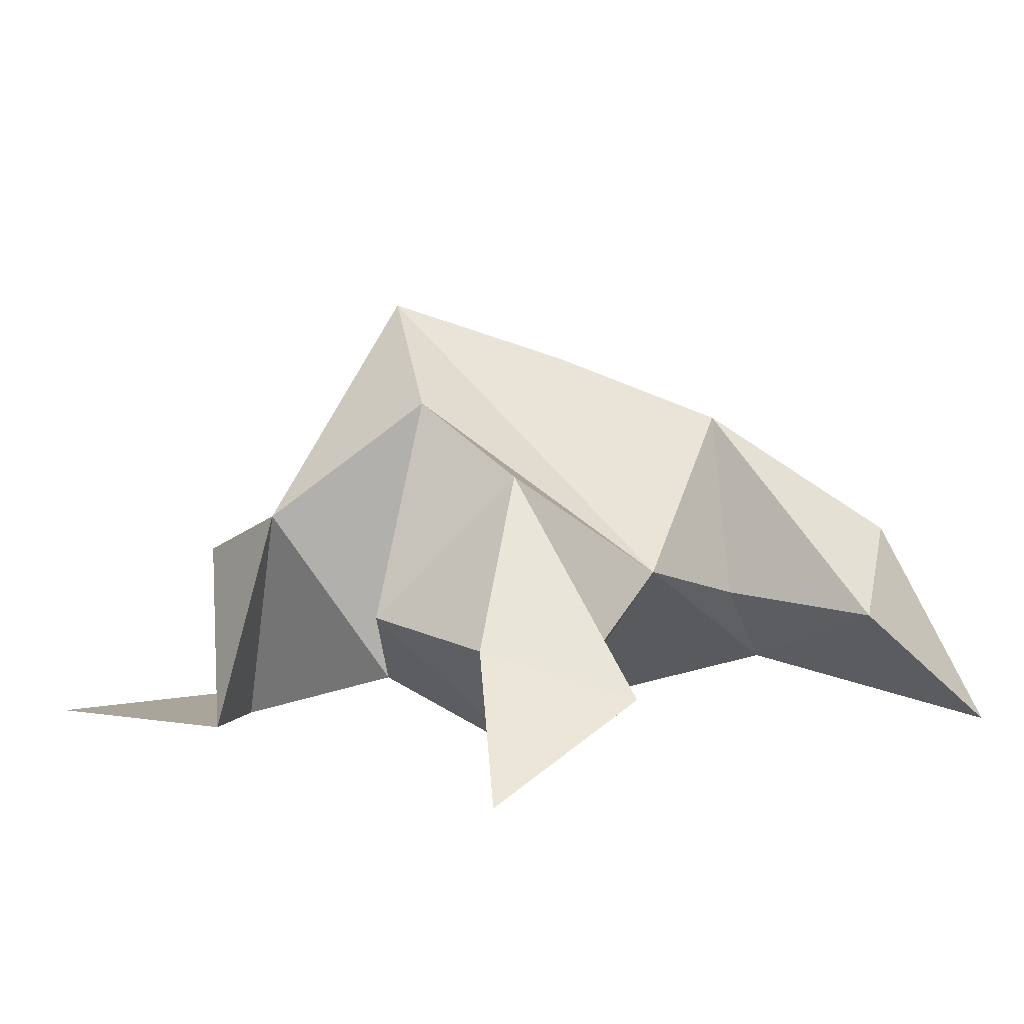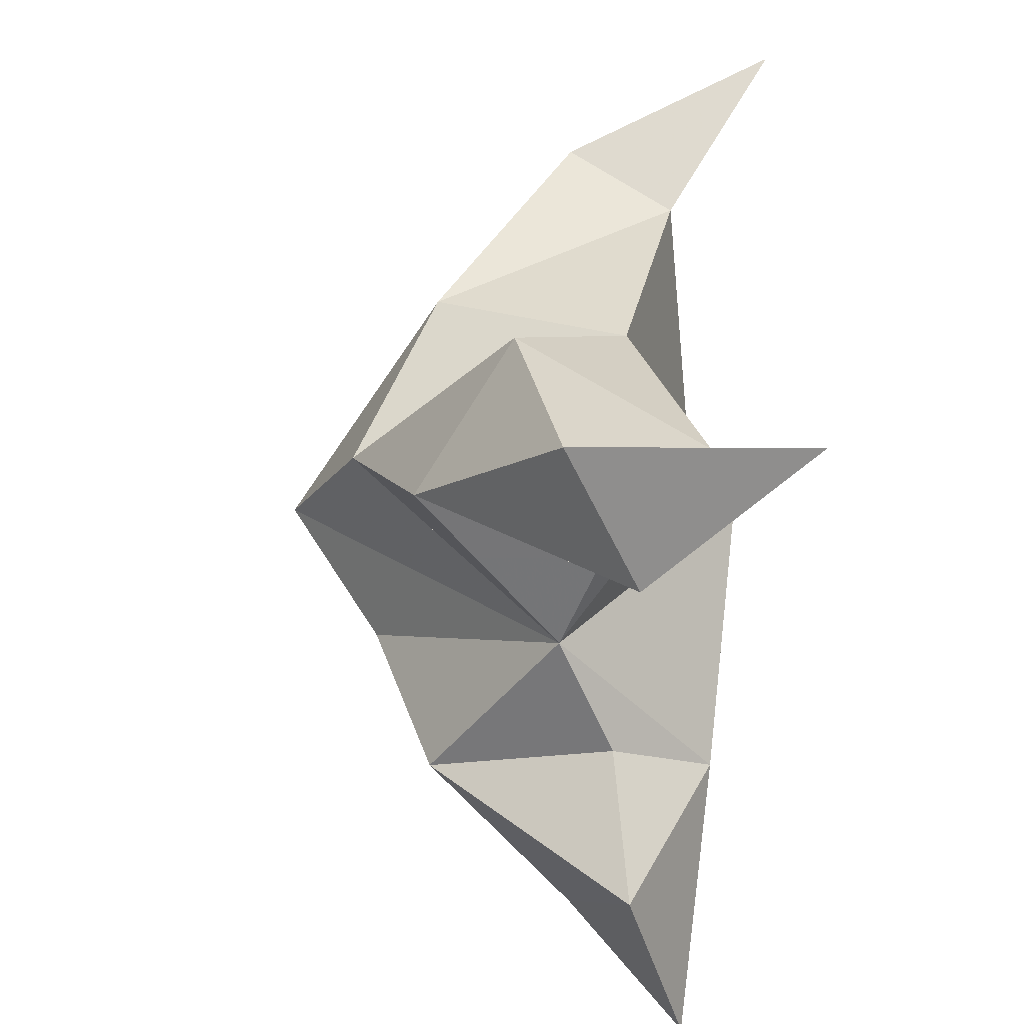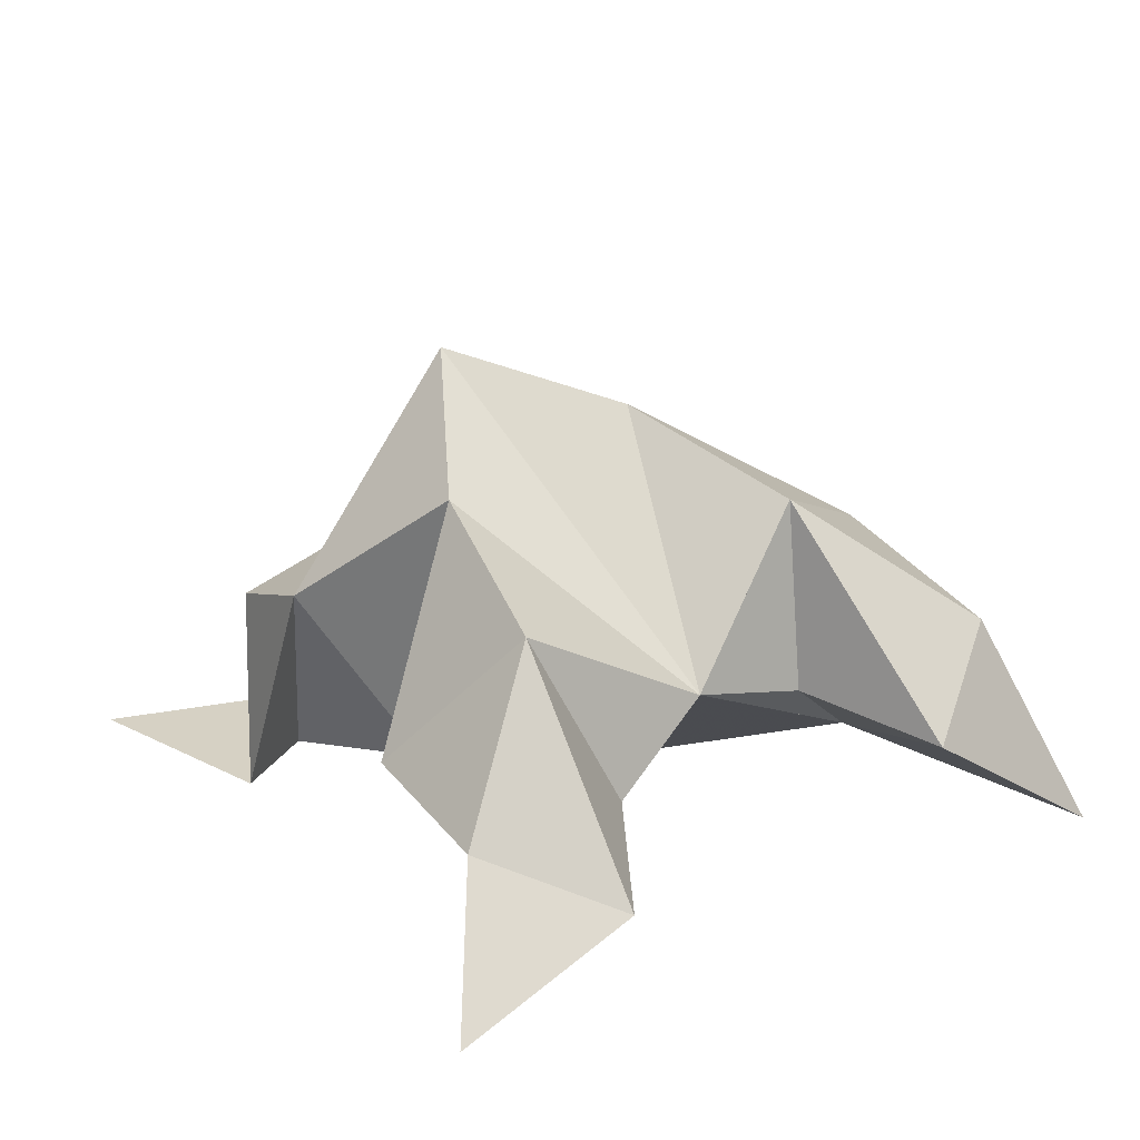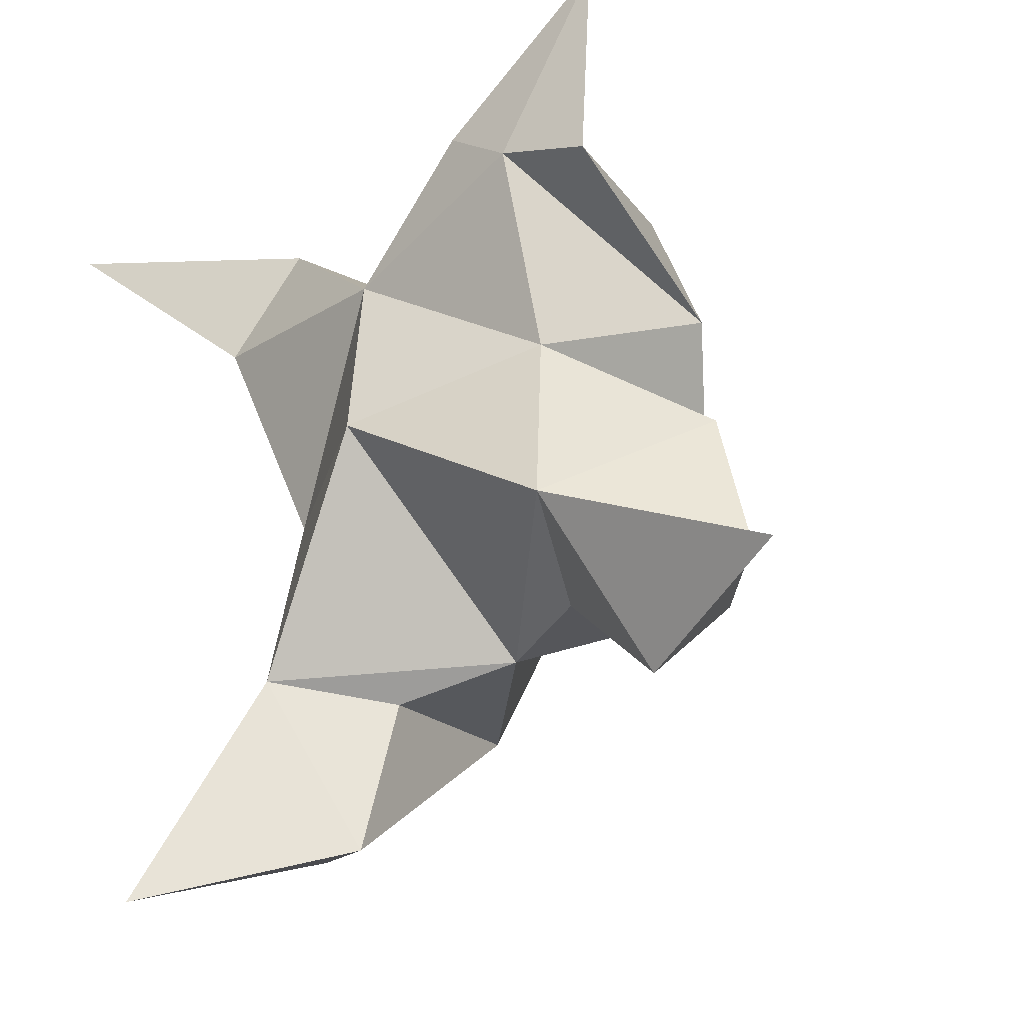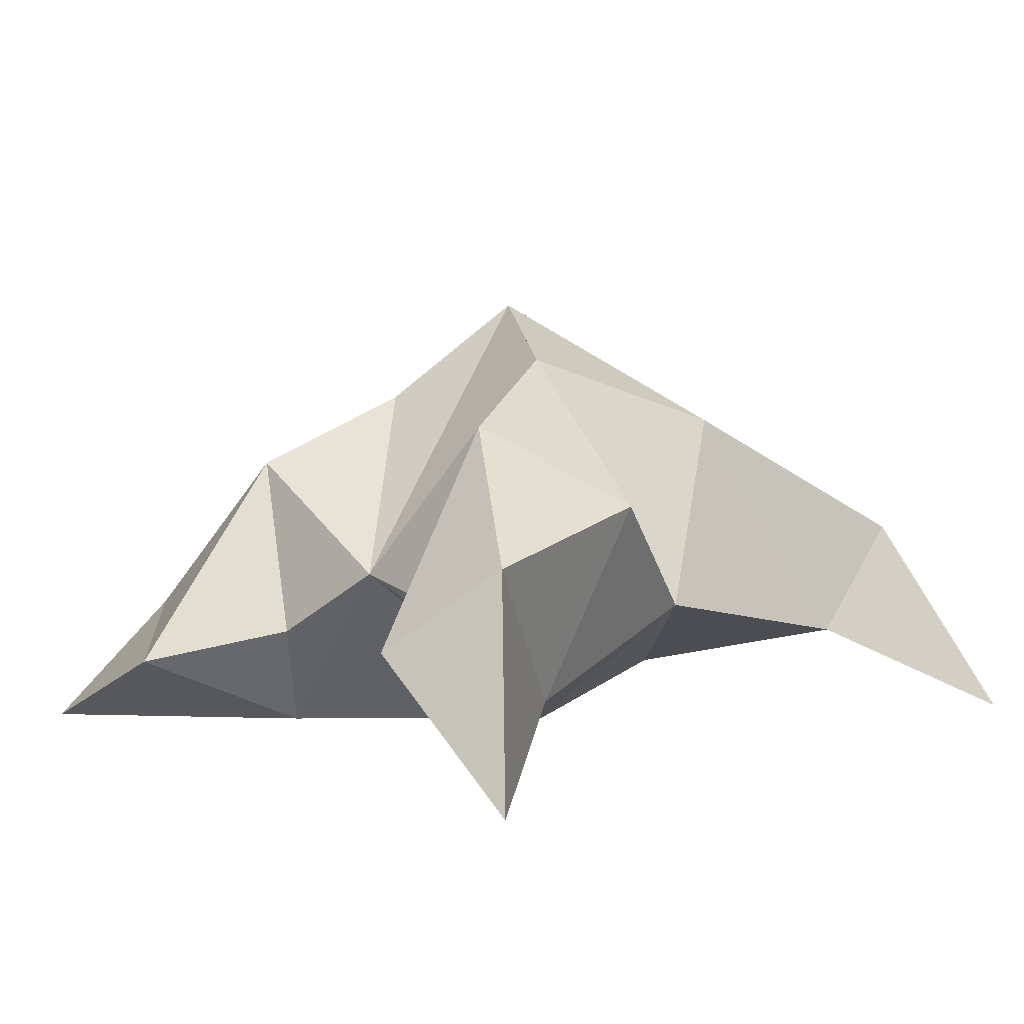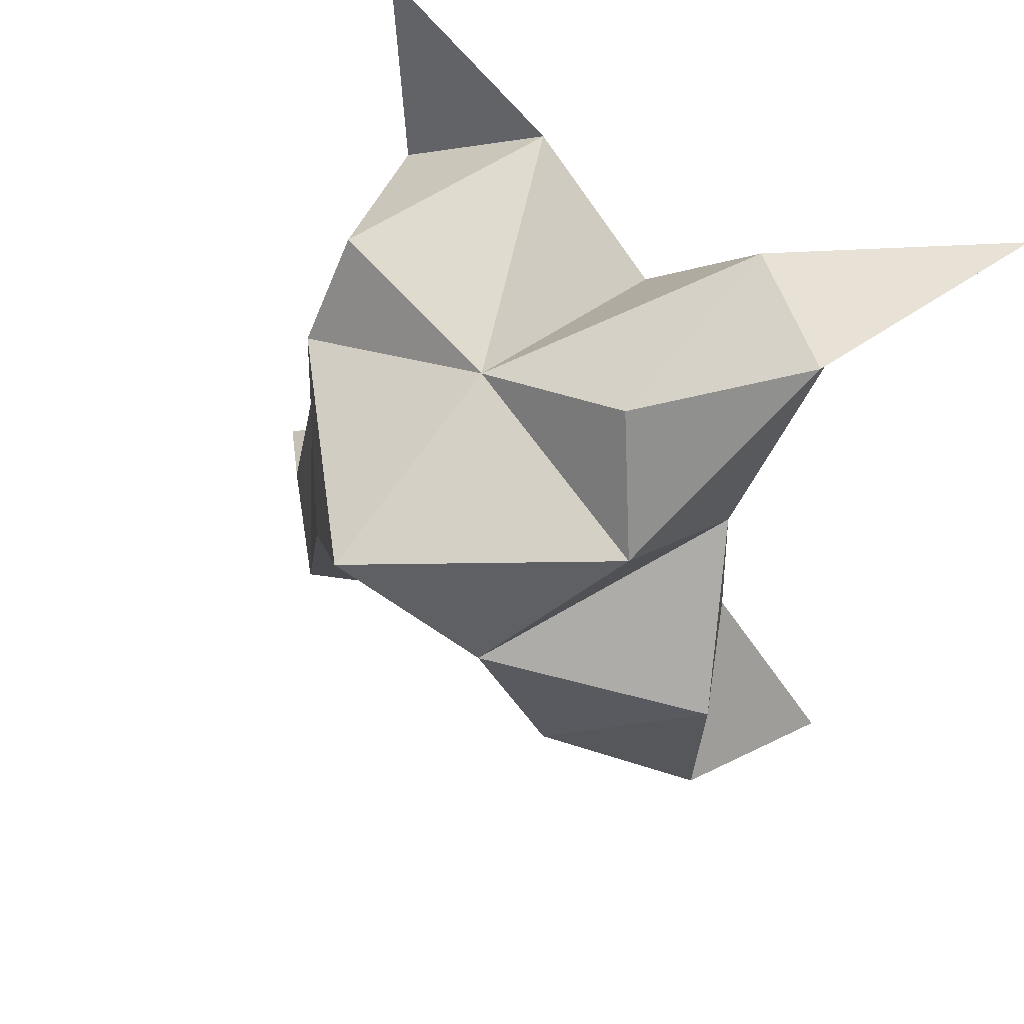
<metadata>
{"format":"obj","ext":"obj","renderer":"f3d","projection":"perspective","resolution":1024,"background":"white","views":[{"elev":4.3,"azim":124.6,"up":"+Y"},{"elev":-66.3,"azim":-97.5,"up":"+Z"},{"elev":24.3,"azim":133.4,"up":"+Y"},{"elev":-30.2,"azim":35.1,"up":"+Z"},{"elev":5.2,"azim":-146.5,"up":"+Y"},{"elev":46.3,"azim":-152.4,"up":"+Z"}]}
</metadata>
<code>
v -0.1271 0.1205 0.6739
v -0.1201 0.1479 0.7067
v -0.1503 0.1245 0.6703
v -0.1461 0.154 0.7014
v -0.135 0.1471 0.7231
v -0.1311 0.1328 0.6458
v -0.1457 0.1001 0.6847
v -0.1252 0.1848 0.7034
v -0.1492 0.1077 0.721
v -0.09119 0.1 0.7658
v -0.09518 0.1431 0.7117
v -0.05977 0.1 0.6336
v -0.111 0.1 0.7316
v -0.1087 0.1654 0.6849
v -0.09759 0.1527 0.6554
v -0.1106 0.12 0.6455
v -0.09115 0.1149 0.6249
v -0.0761 0.1233 0.648
v -0.08378 0.1265 0.6769
v -0.1039 0.1 0.6567
v -0.1101 0.1107 0.6945
v -0.1007 0.1352 0.7324
v -0.09345 0.1 0.7252
v -0.1244 0.1023 0.7424
v -0.2178 0.1 0.751
v -0.1721 0.1614 0.7055
v -0.1913 0.1 0.6029
v -0.1903 0.1171 0.7262
v -0.1482 0.174 0.679
v -0.156 0.1621 0.647
v -0.1532 0.1272 0.6411
v -0.1584 0.1239 0.6128
v -0.1791 0.1393 0.6203
v -0.1846 0.148 0.6547
v -0.1722 0.112 0.6451
v -0.1769 0.1258 0.6854
v -0.1658 0.1517 0.7313
v -0.1953 0.1377 0.7424
v -0.1758 0.1187 0.7461
f 1 2 4
f 1 2 7
f 1 2 8
f 1 2 14
f 1 2 21
f 1 2 29
f 1 3 4
f 1 3 6
f 1 3 7
f 1 3 29
f 1 4 7
f 1 4 8
f 1 4 29
f 1 6 7
f 1 6 8
f 1 6 14
f 1 6 15
f 1 6 20
f 1 6 29
f 1 7 20
f 1 7 21
f 1 8 14
f 1 8 29
f 1 14 15
f 1 14 19
f 1 14 21
f 1 15 19
f 1 15 20
f 1 19 20
f 1 19 21
f 1 20 21
f 2 4 5
f 2 4 7
f 2 4 8
f 2 4 9
f 2 4 29
f 2 5 8
f 2 5 9
f 2 5 11
f 2 7 9
f 2 7 21
f 2 8 11
f 2 8 14
f 2 8 29
f 2 9 11
f 2 9 21
f 2 11 14
f 2 11 21
f 2 14 21
f 3 4 7
f 3 4 29
f 3 4 36
f 3 6 7
f 3 6 29
f 3 6 30
f 3 6 35
f 3 7 35
f 3 7 36
f 3 29 30
f 3 29 34
f 3 29 36
f 3 30 34
f 3 30 35
f 3 34 35
f 3 34 36
f 3 35 36
f 4 5 8
f 4 5 9
f 4 5 26
f 4 7 9
f 4 7 36
f 4 8 26
f 4 8 29
f 4 9 26
f 4 9 36
f 4 26 29
f 4 26 36
f 4 29 36
f 5 8 11
f 5 8 26
f 5 9 11
f 5 9 22
f 5 9 24
f 5 9 26
f 5 9 37
f 5 9 39
f 5 11 22
f 5 22 24
f 5 26 37
f 5 37 39
f 6 7 20
f 6 7 35
f 6 8 14
f 6 8 29
f 6 14 15
f 6 15 16
f 6 15 20
f 6 16 20
f 6 29 30
f 6 30 31
f 6 30 35
f 6 31 35
f 7 9 21
f 7 9 36
f 7 20 21
f 7 35 36
f 8 11 14
f 8 26 29
f 9 11 13
f 9 11 21
f 9 11 22
f 9 13 21
f 9 13 22
f 9 13 24
f 9 22 24
f 9 26 28
f 9 26 36
f 9 26 37
f 9 28 36
f 9 28 37
f 9 28 39
f 9 37 39
f 10 13 23
f 10 13 24
f 10 23 24
f 11 13 21
f 11 13 22
f 11 13 23
f 11 14 21
f 11 22 23
f 12 17 18
f 12 17 20
f 12 18 20
f 13 22 23
f 13 22 24
f 13 23 24
f 14 15 19
f 14 19 21
f 15 16 17
f 15 16 18
f 15 16 19
f 15 16 20
f 15 17 18
f 15 17 20
f 15 18 19
f 15 18 20
f 15 19 20
f 16 17 18
f 16 17 20
f 16 18 19
f 16 18 20
f 16 19 20
f 17 18 20
f 18 19 20
f 19 20 21
f 22 23 24
f 25 28 38
f 25 28 39
f 25 38 39
f 26 28 36
f 26 28 37
f 26 28 38
f 26 29 36
f 26 37 38
f 27 32 33
f 27 32 35
f 27 33 35
f 28 37 38
f 28 37 39
f 28 38 39
f 29 30 34
f 29 34 36
f 30 31 32
f 30 31 33
f 30 31 34
f 30 31 35
f 30 32 33
f 30 32 35
f 30 33 34
f 30 33 35
f 30 34 35
f 31 32 33
f 31 32 35
f 31 33 34
f 31 33 35
f 31 34 35
f 32 33 35
f 33 34 35
f 34 35 36
f 37 38 39

</code>
